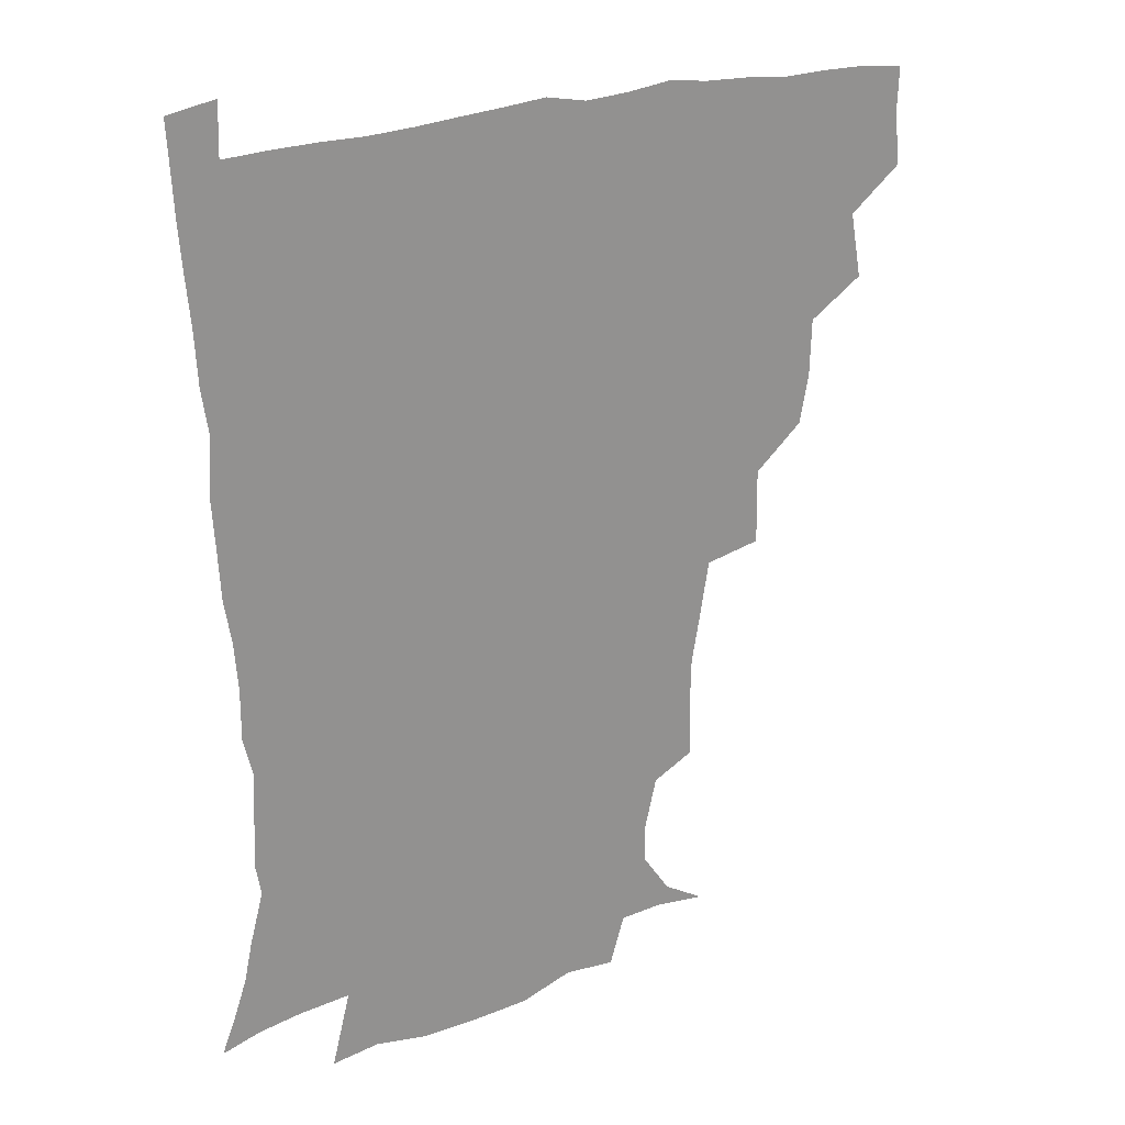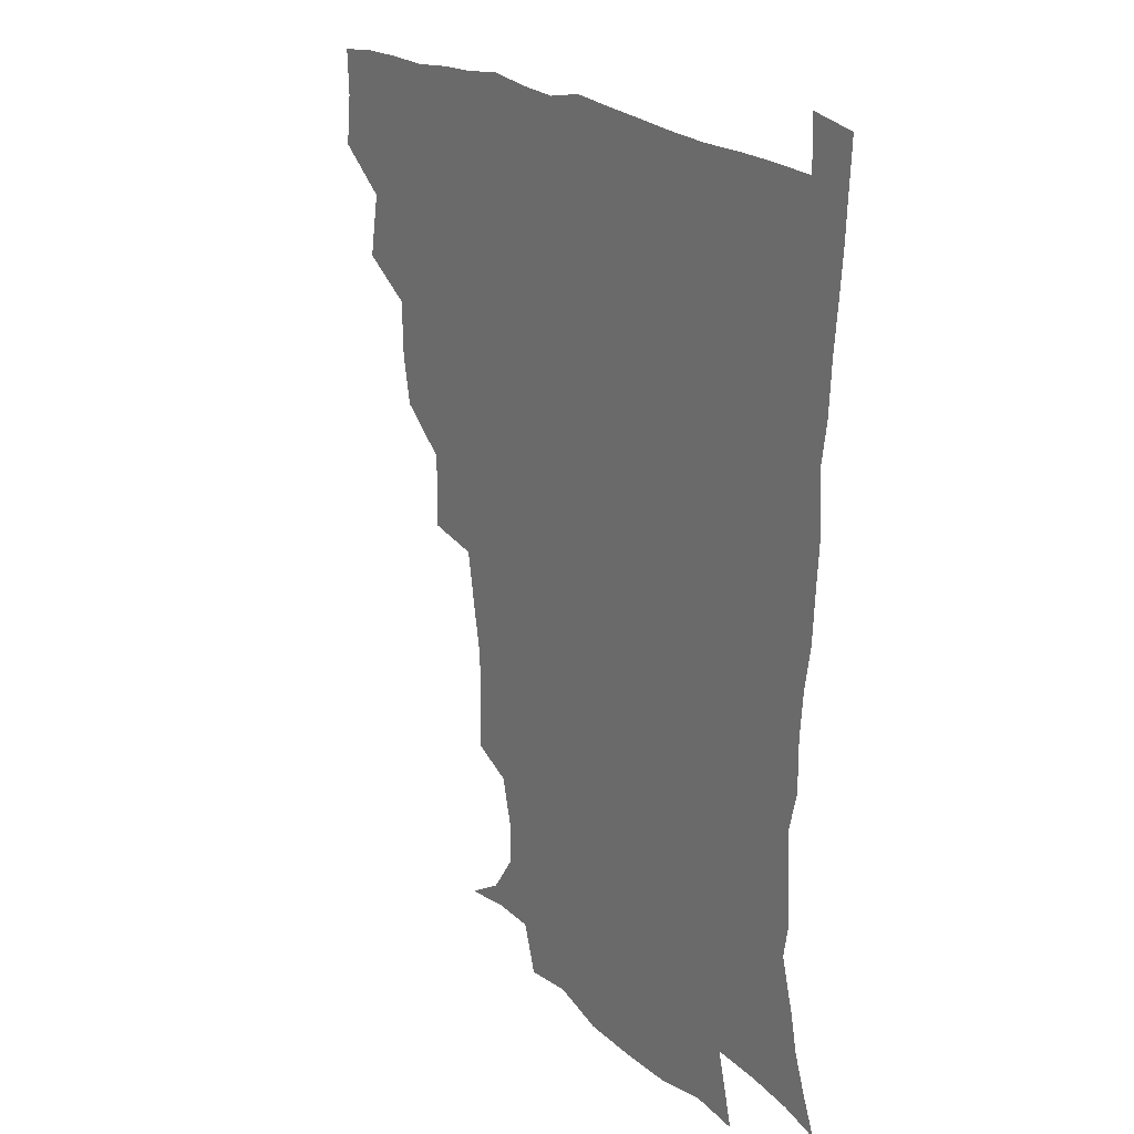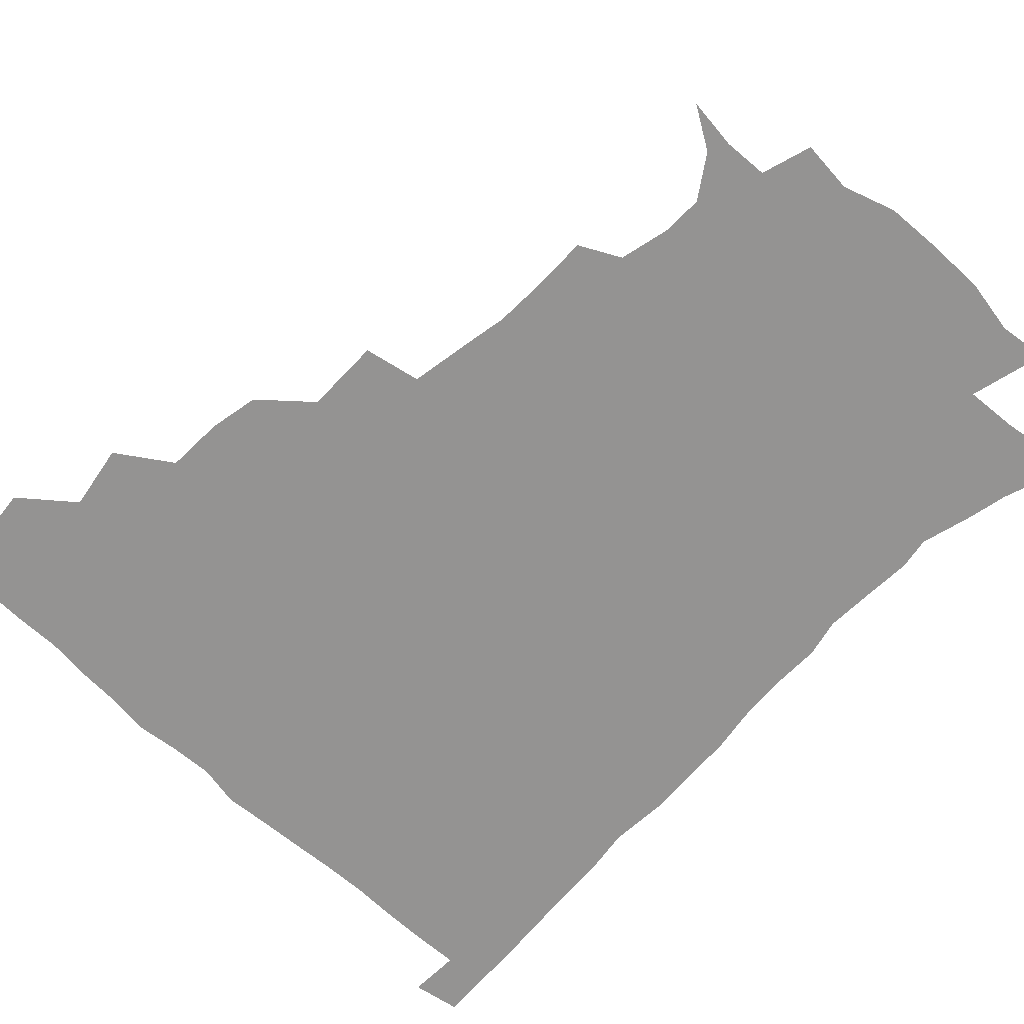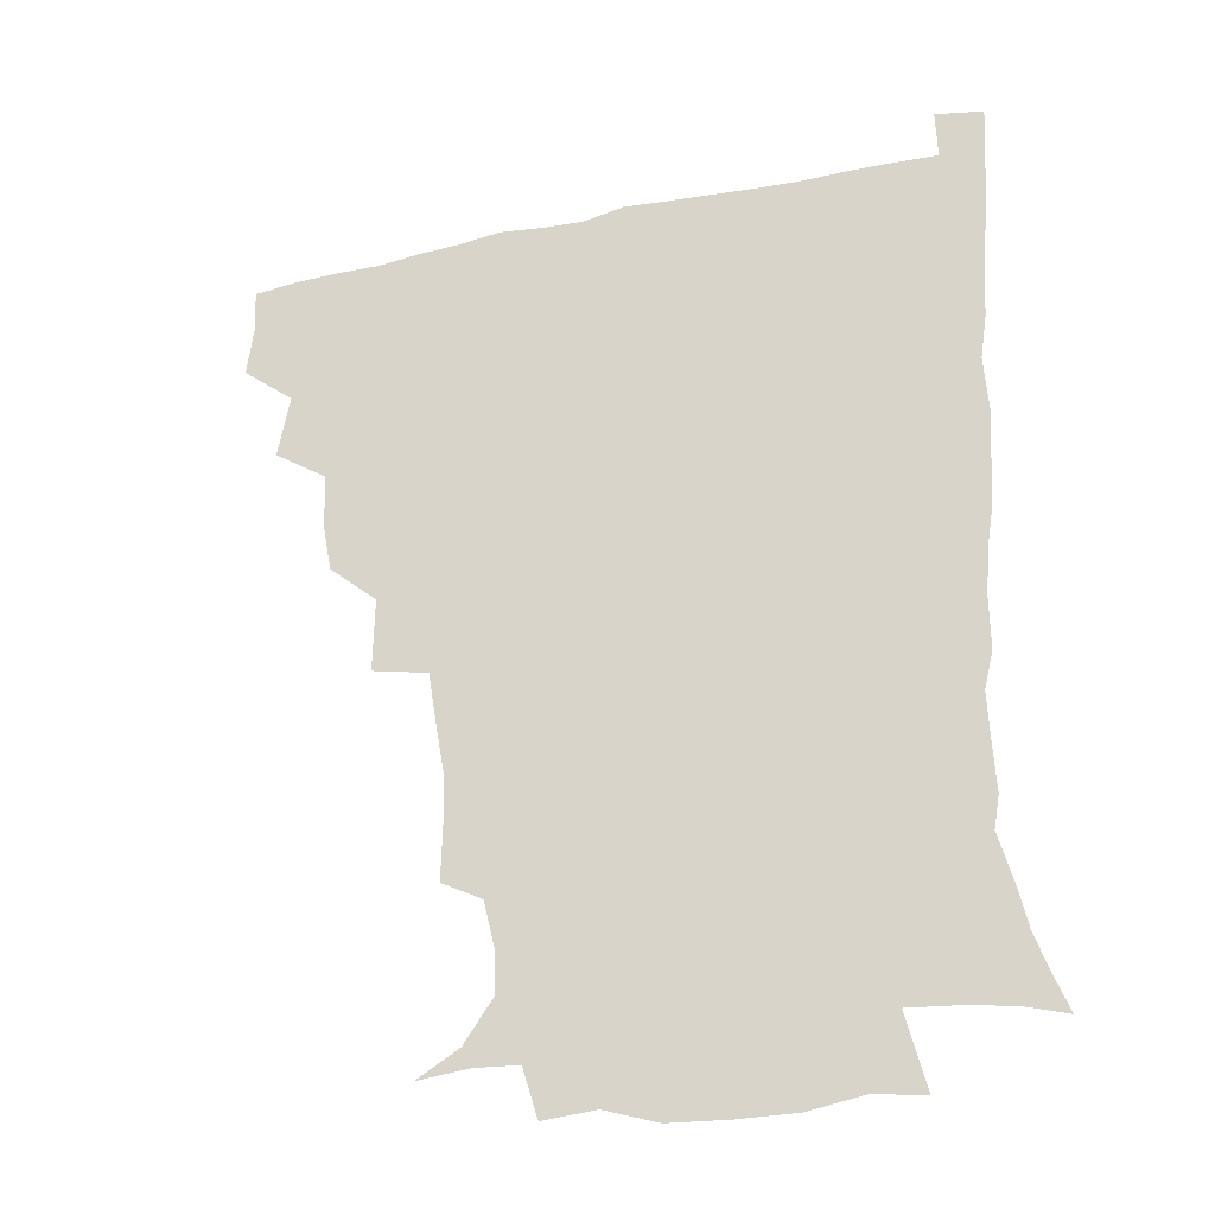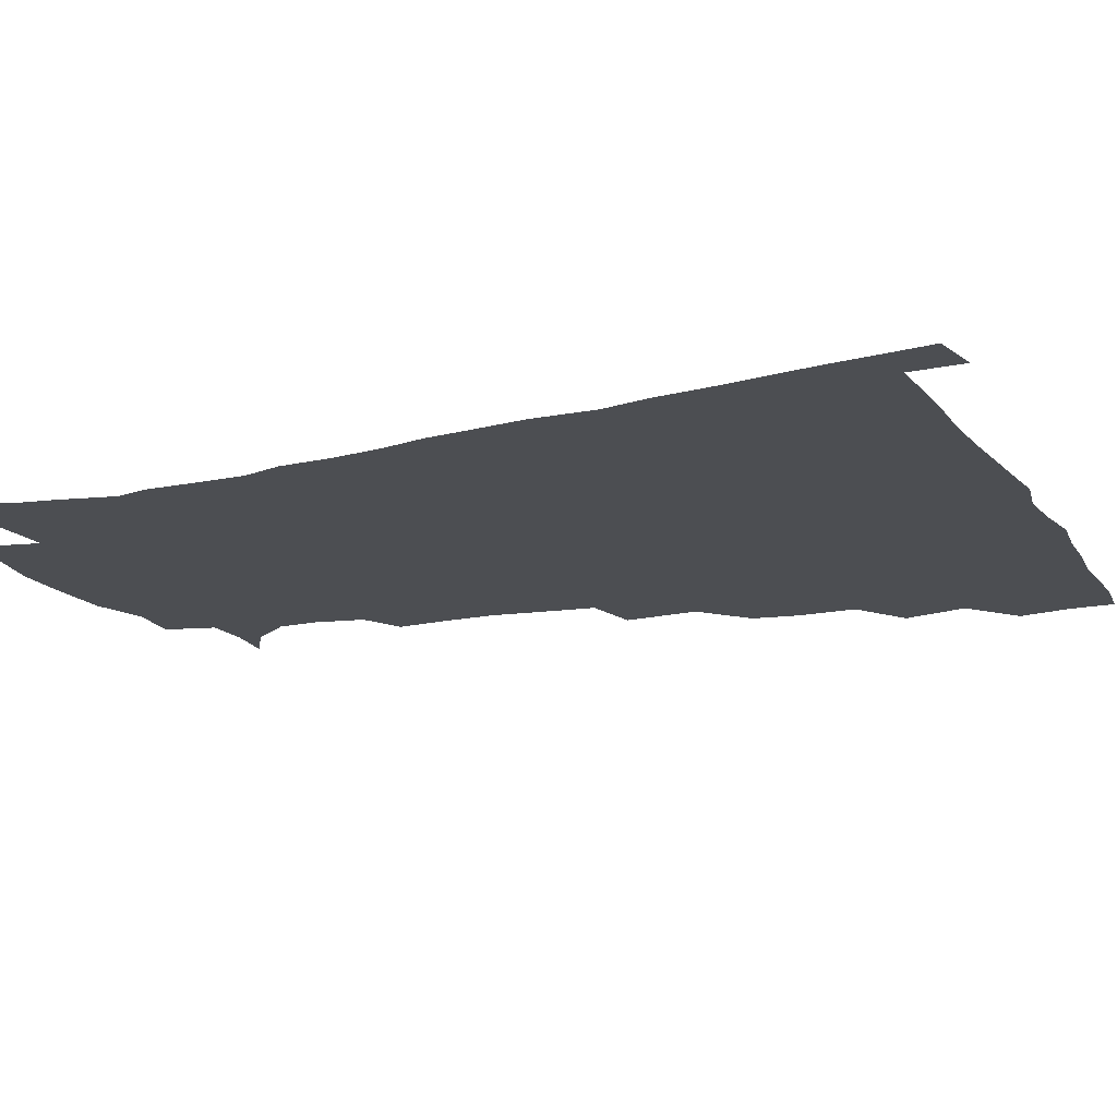
<metadata>
{"format":"obj","ext":"obj","renderer":"f3d","projection":"perspective","resolution":1024,"background":"white","views":[{"elev":24.1,"azim":150.2,"up":"+Y"},{"elev":21.7,"azim":53.8,"up":"+Y"},{"elev":-66.8,"azim":-44.0,"up":"+Z"},{"elev":-31.2,"azim":17.6,"up":"+Y"},{"elev":-17.0,"azim":114.7,"up":"+Z"}]}
</metadata>
<code>
v 435.5 402.3 0
v 437.5 419.7 0
v 436.8 435.3 0
v 449.3 365.7 0
v 453.2 387.8 0
v 452.3 403.8 0
v 453.1 420 0
v 451.9 436.9 0
v 471.2 317.3 0
v 468.1 333.9 0
v 467.5 353.3 0
v 469.9 374.5 0
v 469.2 390.1 0
v 468.6 405.3 0
v 468.1 420.4 0
v 467 437.2 0
v 487.3 277.1 0
v 487.7 302.8 0
v 486.6 326.1 0
v 485.4 343 0
v 485.6 361 0
v 485 376.4 0
v 484.4 391.3 0
v 483.7 405.9 0
v 483 420.8 0
v 482.3 436.8 0
v 512.5 201.6 0
v 512.9 220.4 0
v 512.4 237.5 0
v 509.9 251.8 0
v 506.4 273.1 0
v 503.4 293.1 0
v 501.9 311.8 0
v 499.8 327.3 0
v 499.6 344.3 0
v 500.1 362.1 0
v 499.9 377.3 0
v 499.2 391.8 0
v 498.6 406.1 0
v 497.9 420.4 0
v 497 438.3 0
v 506.7 141 0
v 520.7 149.5 0
v 530.3 163.7 0
v 530.2 177.2 0
v 526.2 194.3 0
v 526.2 216.2 0
v 525.1 232.9 0
v 523.4 248.4 0
v 521 265 0
v 518.9 283 0
v 517.7 301 0
v 517.5 319.1 0
v 516.9 334.2 0
v 515.2 348.1 0
v 515.5 364.3 0
v 514.7 378.1 0
v 513.8 392.2 0
v 513 406.6 0
v 512.3 421.1 0
v 511.6 438.9 0
v 523.8 142.9 0
v 535.2 155.3 0
v 540.6 172.3 0
v 539.3 188.6 0
v 537.7 204.5 0
v 538.5 226 0
v 536.4 239.5 0
v 534.8 254.4 0
v 533.4 271.4 0
v 531.6 286.2 0
v 531.3 304.6 0
v 530.8 319 0
v 530.7 335.6 0
v 529.9 349.9 0
v 529.6 364.3 0
v 530 378.8 0
v 528.4 392.6 0
v 528 406.8 0
v 527 422.3 0
v 525.8 440.7 0
v 538.8 142 0
v 550.4 163.7 0
v 551.9 181 0
v 550.5 195.2 0
v 550.4 213.5 0
v 550.3 231.2 0
v 548.7 244.7 0
v 547.9 260.8 0
v 546.2 273.9 0
v 545.3 289.5 0
v 544.5 303.9 0
v 544.8 321.6 0
v 544.8 336.6 0
v 544.2 350.4 0
v 543.8 364.2 0
v 544.1 378.9 0
v 543.5 392.5 0
v 543.2 406.2 0
v 542.1 421.5 0
v 540.8 438.8 0
v 543.9 125.1 0
v 557.3 148.4 0
v 562.6 166.7 0
v 563.3 185.3 0
v 563 200.7 0
v 562.5 216.8 0
v 562.4 232.5 0
v 561 246.9 0
v 560.3 262.1 0
v 559.6 276.9 0
v 558.7 291.4 0
v 559.5 308.8 0
v 558.4 321.4 0
v 559.1 338.3 0
v 558.4 350.9 0
v 558.8 365.5 0
v 558.3 378.9 0
v 557.7 392.6 0
v 557.5 406.4 0
v 556.8 420.9 0
v 555.4 437.9 0
v 561.5 126.5 0
v 572.2 150.1 0
v 575.4 170.5 0
v 575.6 185.6 0
v 575.2 202.1 0
v 573.8 219.9 0
v 575.5 236.4 0
v 573.7 248.6 0
v 573.5 264 0
v 573.1 277.7 0
v 572.5 292.2 0
v 572.7 309.6 0
v 573 324.4 0
v 572.8 337.8 0
v 572.7 351.4 0
v 573.2 366.3 0
v 572.5 379.2 0
v 572.6 392.8 0
v 571.9 406.9 0
v 571.1 421.5 0
v 569.4 440.7 0
v 579.2 120.5 0
v 586.6 151.2 0
v 587.8 170.5 0
v 588.2 187.4 0
v 588.1 204.7 0
v 586.9 217.3 0
v 586 239.2 0
v 586.9 250.9 0
v 587 264.4 0
v 586.6 279.4 0
v 586.3 293.7 0
v 586.3 309.9 0
v 586.5 324.7 0
v 586.8 338 0
v 586.7 351.2 0
v 587 365.9 0
v 587.1 379.3 0
v 587 393 0
v 586.8 406.7 0
v 585.4 422.5 0
v 583.8 439.4 0
v 599 119.4 0
v 600.8 150.7 0
v 600.7 170.7 0
v 600.7 188.8 0
v 600.6 204.9 0
v 601.3 217.7 0
v 600.3 232.2 0
v 599.9 246.8 0
v 599.3 264.9 0
v 599.7 280.2 0
v 599.8 294.5 0
v 599.8 310 0
v 600.3 323.1 0
v 600.5 338.6 0
v 601 352 0
v 601.3 366.1 0
v 601.6 379.6 0
v 601.5 393.3 0
v 601.1 407.4 0
v 600.1 422.6 0
v 598.3 438.3 0
v 618.2 119.2 0
v 615.2 150.6 0
v 614.3 168.9 0
v 613.1 187.6 0
v 612.8 203.7 0
v 613.4 220.2 0
v 612.7 235 0
v 612.7 251.4 0
v 612.8 264.6 0
v 612.5 280.3 0
v 613 294.5 0
v 613.2 308.7 0
v 613.9 324.1 0
v 614.2 337.8 0
v 614.8 352.6 0
v 615.3 366.4 0
v 615.8 379.7 0
v 616.5 393.4 0
v 616.7 406.9 0
v 615.6 421.7 0
v 613.9 437.1 0
v 636.4 122.3 0
v 630.8 147.4 0
v 627.3 169 0
v 626.2 185.6 0
v 625 203 0
v 624.9 220.2 0
v 624.9 235.1 0
v 625 249.3 0
v 625.5 264.6 0
v 625.8 278 0
v 626 293.1 0
v 626.7 306.6 0
v 626.5 324.9 0
v 627.6 337.6 0
v 628.1 352.8 0
v 629.1 365.6 0
v 629.9 379.5 0
v 630.5 393.3 0
v 631 407.1 0
v 631 421.1 0
v 629.7 436.3 0
v 652.9 120 0
v 646.5 145.4 0
v 642 164.5 0
v 638.5 184.5 0
v 637.3 201.2 0
v 636.6 218.2 0
v 637.3 232.1 0
v 638.4 244 0
v 637.2 263.2 0
v 638.4 276.5 0
v 638.7 291.4 0
v 640.8 303.3 0
v 640.3 320.5 0
v 641.2 334.9 0
v 641.1 351.7 0
v 642.8 364.6 0
v 643.7 380.6 0
v 644.5 393.3 0
v 645.2 407.1 0
v 645.7 421 0
v 644.7 436.5 0
v 664.1 144.1 0
v 655.5 164 0
v 652 180.4 0
v 649.9 197 0
v 648.7 213.5 0
v 648.7 229.1 0
v 649.8 242.6 0
v 650.5 257.1 0
v 650.8 272.9 0
v 652.1 286.6 0
v 652.6 303.2 0
v 653.3 317.9 0
v 655.3 331.1 0
v 655.6 347.1 0
v 656.4 362.5 0
v 656.8 379.1 0
v 658.2 393 0
v 659.5 406.7 0
v 660.1 421 0
v 660.1 436.2 0
v 678.8 141.8 0
v 671.1 158.4 0
v 665.9 174.9 0
v 663.3 190.2 0
v 661.4 205.9 0
v 661.3 221.5 0
v 661.6 236.4 0
v 662.5 251 0
v 663.7 265.9 0
v 663.9 282.6 0
v 665.3 297.6 0
v 668 310.5 0
v 667.8 328.2 0
v 668 345 0
v 669.6 359.9 0
v 671 375.4 0
v 672.6 390.6 0
v 673.8 406 0
v 674.8 420.6 0
v 675.5 435.4 0
v 675 452.8 0
v 692.1 137.9 0
v 687.4 149.9 0
v 682.8 163.3 0
v 680.1 176 0
v 675.4 194.1 0
v 677.3 205 0
v 676.5 220.9 0
v 675.9 238 0
v 679 250.9 0
v 678.9 268.6 0
v 680.2 284.8 0
v 682.6 299.6 0
v 683.5 316.2 0
v 684.6 332.7 0
v 683.4 353.1 0
v 685.7 368.7 0
v 686.7 387.1 0
v 688.3 404 0
v 689.5 419.6 0
v 690.3 434.8 0
v 691.2 449.8 0
f 5 6 1
f 1 6 2
f 6 7 2
f 2 7 3
f 7 8 3
f 11 12 4
f 4 12 5
f 12 13 5
f 5 13 6
f 13 14 6
f 6 14 7
f 14 15 7
f 7 15 8
f 15 16 8
f 18 19 9
f 9 19 10
f 19 20 10
f 10 20 11
f 20 21 11
f 11 21 12
f 21 22 12
f 12 22 13
f 22 23 13
f 13 23 14
f 23 24 14
f 14 24 15
f 24 25 15
f 15 25 16
f 25 26 16
f 31 32 17
f 17 32 18
f 32 33 18
f 18 33 19
f 33 34 19
f 19 34 20
f 34 35 20
f 20 35 21
f 35 36 21
f 21 36 22
f 36 37 22
f 22 37 23
f 37 38 23
f 23 38 24
f 38 39 24
f 24 39 25
f 39 40 25
f 25 40 26
f 40 41 26
f 46 47 27
f 27 47 28
f 47 48 28
f 28 48 29
f 48 49 29
f 29 49 30
f 49 50 30
f 30 50 31
f 50 51 31
f 31 51 32
f 51 52 32
f 32 52 33
f 52 53 33
f 33 53 34
f 53 54 34
f 34 54 35
f 54 55 35
f 35 55 36
f 55 56 36
f 36 56 37
f 56 57 37
f 37 57 38
f 57 58 38
f 38 58 39
f 58 59 39
f 39 59 40
f 59 60 40
f 40 60 41
f 60 61 41
f 42 62 43
f 62 63 43
f 43 63 44
f 63 64 44
f 44 64 45
f 64 65 45
f 45 65 46
f 65 66 46
f 46 66 47
f 66 67 47
f 47 67 48
f 67 68 48
f 48 68 49
f 68 69 49
f 49 69 50
f 69 70 50
f 50 70 51
f 70 71 51
f 51 71 52
f 71 72 52
f 52 72 53
f 72 73 53
f 53 73 54
f 73 74 54
f 54 74 55
f 74 75 55
f 55 75 56
f 75 76 56
f 56 76 57
f 76 77 57
f 57 77 58
f 77 78 58
f 58 78 59
f 78 79 59
f 59 79 60
f 79 80 60
f 60 80 61
f 80 81 61
f 62 82 63
f 82 83 63
f 63 83 64
f 83 84 64
f 64 84 65
f 84 85 65
f 65 85 66
f 85 86 66
f 66 86 67
f 86 87 67
f 67 87 68
f 87 88 68
f 68 88 69
f 88 89 69
f 69 89 70
f 89 90 70
f 70 90 71
f 90 91 71
f 71 91 72
f 91 92 72
f 72 92 73
f 92 93 73
f 73 93 74
f 93 94 74
f 74 94 75
f 94 95 75
f 75 95 76
f 95 96 76
f 76 96 77
f 96 97 77
f 77 97 78
f 97 98 78
f 78 98 79
f 98 99 79
f 79 99 80
f 99 100 80
f 80 100 81
f 100 101 81
f 102 103 82
f 82 103 83
f 103 104 83
f 83 104 84
f 104 105 84
f 84 105 85
f 105 106 85
f 85 106 86
f 106 107 86
f 86 107 87
f 107 108 87
f 87 108 88
f 108 109 88
f 88 109 89
f 109 110 89
f 89 110 90
f 110 111 90
f 90 111 91
f 111 112 91
f 91 112 92
f 112 113 92
f 92 113 93
f 113 114 93
f 93 114 94
f 114 115 94
f 94 115 95
f 115 116 95
f 95 116 96
f 116 117 96
f 96 117 97
f 117 118 97
f 97 118 98
f 118 119 98
f 98 119 99
f 119 120 99
f 99 120 100
f 120 121 100
f 100 121 101
f 121 122 101
f 102 123 103
f 123 124 103
f 103 124 104
f 124 125 104
f 104 125 105
f 125 126 105
f 105 126 106
f 126 127 106
f 106 127 107
f 127 128 107
f 107 128 108
f 128 129 108
f 108 129 109
f 129 130 109
f 109 130 110
f 130 131 110
f 110 131 111
f 131 132 111
f 111 132 112
f 132 133 112
f 112 133 113
f 133 134 113
f 113 134 114
f 134 135 114
f 114 135 115
f 135 136 115
f 115 136 116
f 136 137 116
f 116 137 117
f 137 138 117
f 117 138 118
f 138 139 118
f 118 139 119
f 139 140 119
f 119 140 120
f 140 141 120
f 120 141 121
f 141 142 121
f 121 142 122
f 142 143 122
f 123 144 124
f 144 145 124
f 124 145 125
f 145 146 125
f 125 146 126
f 146 147 126
f 126 147 127
f 147 148 127
f 127 148 128
f 148 149 128
f 128 149 129
f 149 150 129
f 129 150 130
f 150 151 130
f 130 151 131
f 151 152 131
f 131 152 132
f 152 153 132
f 132 153 133
f 153 154 133
f 133 154 134
f 154 155 134
f 134 155 135
f 155 156 135
f 135 156 136
f 156 157 136
f 136 157 137
f 157 158 137
f 137 158 138
f 158 159 138
f 138 159 139
f 159 160 139
f 139 160 140
f 160 161 140
f 140 161 141
f 161 162 141
f 141 162 142
f 162 163 142
f 142 163 143
f 163 164 143
f 144 165 145
f 165 166 145
f 145 166 146
f 166 167 146
f 146 167 147
f 167 168 147
f 147 168 148
f 168 169 148
f 148 169 149
f 169 170 149
f 149 170 150
f 170 171 150
f 150 171 151
f 171 172 151
f 151 172 152
f 172 173 152
f 152 173 153
f 173 174 153
f 153 174 154
f 174 175 154
f 154 175 155
f 175 176 155
f 155 176 156
f 176 177 156
f 156 177 157
f 177 178 157
f 157 178 158
f 178 179 158
f 158 179 159
f 179 180 159
f 159 180 160
f 180 181 160
f 160 181 161
f 181 182 161
f 161 182 162
f 182 183 162
f 162 183 163
f 183 184 163
f 163 184 164
f 184 185 164
f 165 186 166
f 186 187 166
f 166 187 167
f 187 188 167
f 167 188 168
f 188 189 168
f 168 189 169
f 189 190 169
f 169 190 170
f 190 191 170
f 170 191 171
f 191 192 171
f 171 192 172
f 192 193 172
f 172 193 173
f 193 194 173
f 173 194 174
f 194 195 174
f 174 195 175
f 195 196 175
f 175 196 176
f 196 197 176
f 176 197 177
f 197 198 177
f 177 198 178
f 198 199 178
f 178 199 179
f 199 200 179
f 179 200 180
f 200 201 180
f 180 201 181
f 201 202 181
f 181 202 182
f 202 203 182
f 182 203 183
f 203 204 183
f 183 204 184
f 204 205 184
f 184 205 185
f 205 206 185
f 186 207 187
f 207 208 187
f 187 208 188
f 208 209 188
f 188 209 189
f 209 210 189
f 189 210 190
f 210 211 190
f 190 211 191
f 211 212 191
f 191 212 192
f 212 213 192
f 192 213 193
f 213 214 193
f 193 214 194
f 214 215 194
f 194 215 195
f 215 216 195
f 195 216 196
f 216 217 196
f 196 217 197
f 217 218 197
f 197 218 198
f 218 219 198
f 198 219 199
f 219 220 199
f 199 220 200
f 220 221 200
f 200 221 201
f 221 222 201
f 201 222 202
f 222 223 202
f 202 223 203
f 223 224 203
f 203 224 204
f 224 225 204
f 204 225 205
f 225 226 205
f 205 226 206
f 226 227 206
f 207 228 208
f 228 229 208
f 208 229 209
f 229 230 209
f 209 230 210
f 230 231 210
f 210 231 211
f 231 232 211
f 211 232 212
f 232 233 212
f 212 233 213
f 233 234 213
f 213 234 214
f 234 235 214
f 214 235 215
f 235 236 215
f 215 236 216
f 236 237 216
f 216 237 217
f 237 238 217
f 217 238 218
f 238 239 218
f 218 239 219
f 239 240 219
f 219 240 220
f 240 241 220
f 220 241 221
f 241 242 221
f 221 242 222
f 242 243 222
f 222 243 223
f 243 244 223
f 223 244 224
f 244 245 224
f 224 245 225
f 245 246 225
f 225 246 226
f 246 247 226
f 226 247 227
f 247 248 227
f 229 249 230
f 249 250 230
f 230 250 231
f 250 251 231
f 231 251 232
f 251 252 232
f 232 252 233
f 252 253 233
f 233 253 234
f 253 254 234
f 234 254 235
f 254 255 235
f 235 255 236
f 255 256 236
f 236 256 237
f 256 257 237
f 237 257 238
f 257 258 238
f 238 258 239
f 258 259 239
f 239 259 240
f 259 260 240
f 240 260 241
f 260 261 241
f 241 261 242
f 261 262 242
f 242 262 243
f 262 263 243
f 243 263 244
f 263 264 244
f 244 264 245
f 264 265 245
f 245 265 246
f 265 266 246
f 246 266 247
f 266 267 247
f 247 267 248
f 267 268 248
f 249 269 250
f 269 270 250
f 250 270 251
f 270 271 251
f 251 271 252
f 271 272 252
f 252 272 253
f 272 273 253
f 253 273 254
f 273 274 254
f 254 274 255
f 274 275 255
f 255 275 256
f 275 276 256
f 256 276 257
f 276 277 257
f 257 277 258
f 277 278 258
f 258 278 259
f 278 279 259
f 259 279 260
f 279 280 260
f 260 280 261
f 280 281 261
f 261 281 262
f 281 282 262
f 262 282 263
f 282 283 263
f 263 283 264
f 283 284 264
f 264 284 265
f 284 285 265
f 265 285 266
f 285 286 266
f 266 286 267
f 286 287 267
f 267 287 268
f 287 288 268
f 269 290 270
f 290 291 270
f 270 291 271
f 291 292 271
f 271 292 272
f 292 293 272
f 272 293 273
f 293 294 273
f 273 294 274
f 294 295 274
f 274 295 275
f 295 296 275
f 275 296 276
f 296 297 276
f 276 297 277
f 297 298 277
f 277 298 278
f 298 299 278
f 278 299 279
f 299 300 279
f 279 300 280
f 300 301 280
f 280 301 281
f 301 302 281
f 281 302 282
f 302 303 282
f 282 303 283
f 303 304 283
f 283 304 284
f 304 305 284
f 284 305 285
f 305 306 285
f 285 306 286
f 306 307 286
f 286 307 287
f 307 308 287
f 287 308 288
f 308 309 288
f 288 309 289
f 309 310 289

</code>
